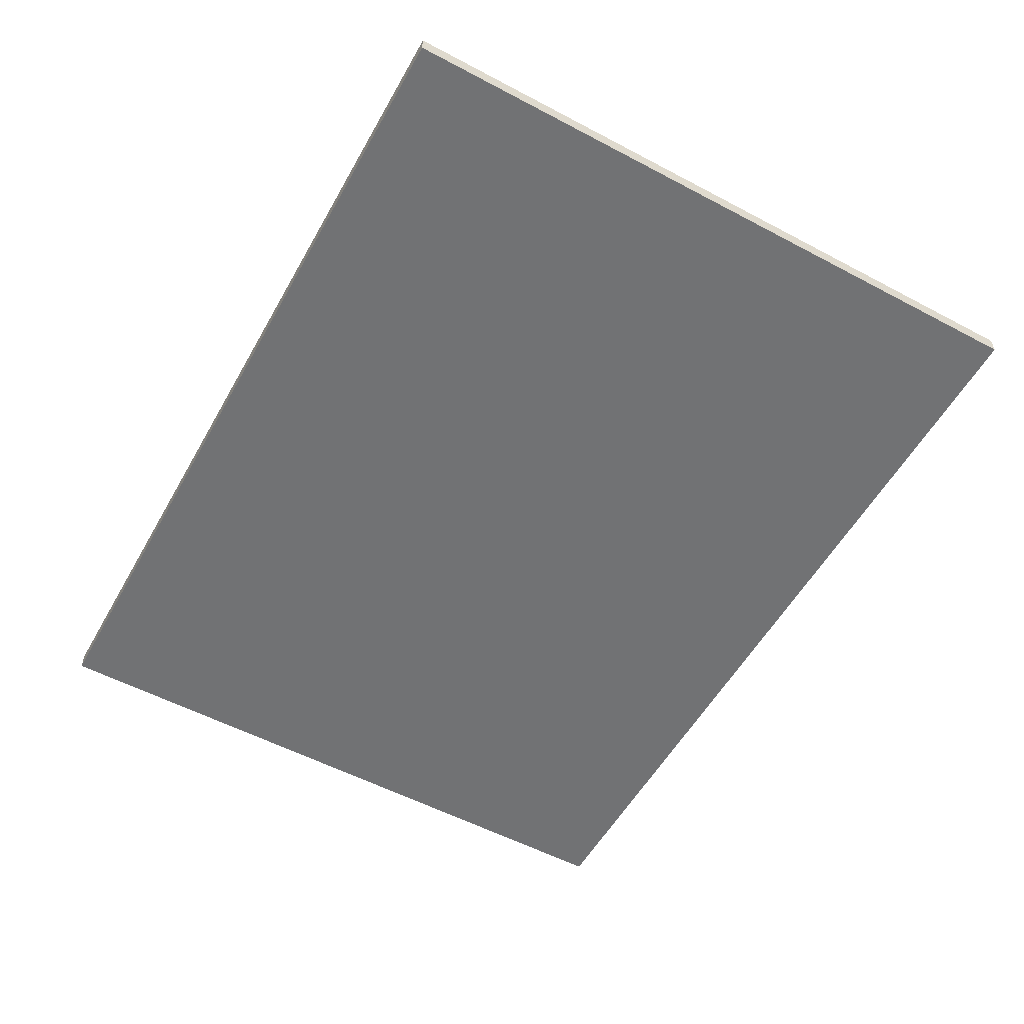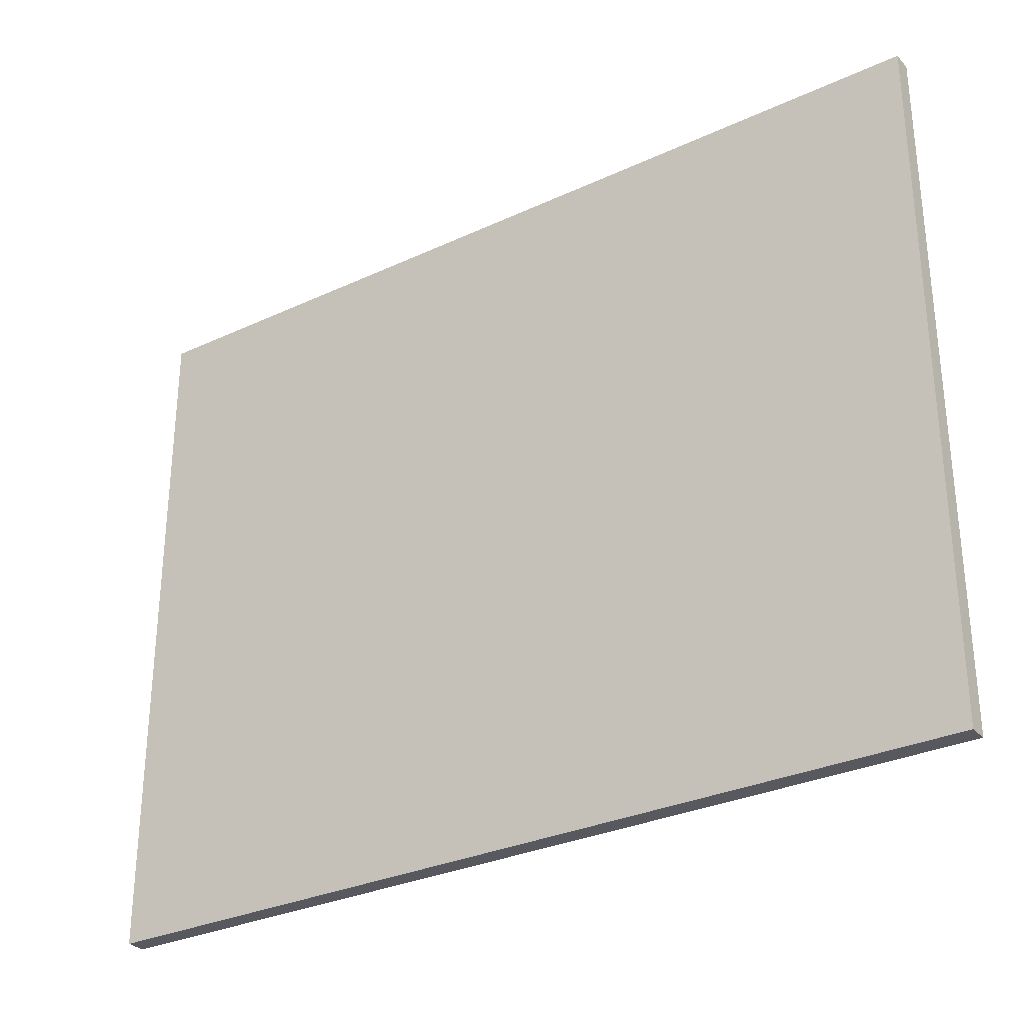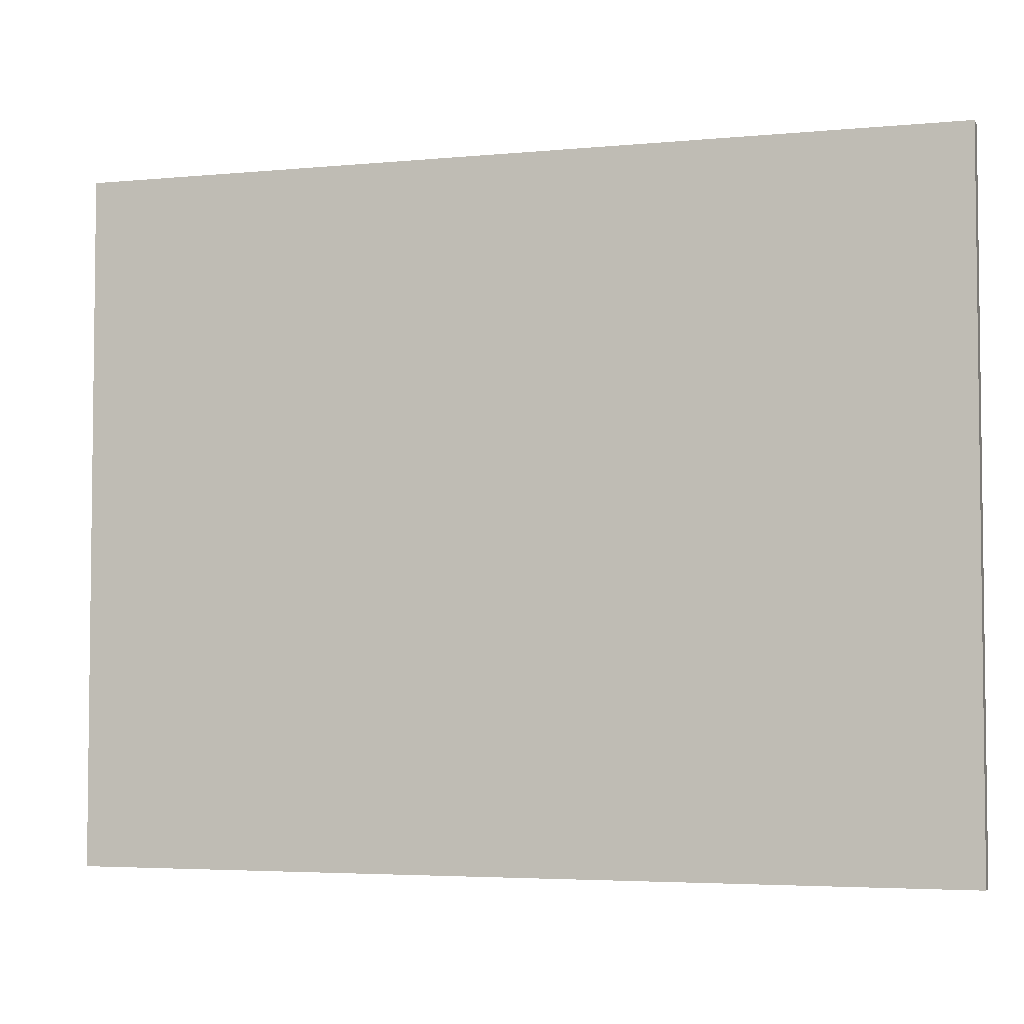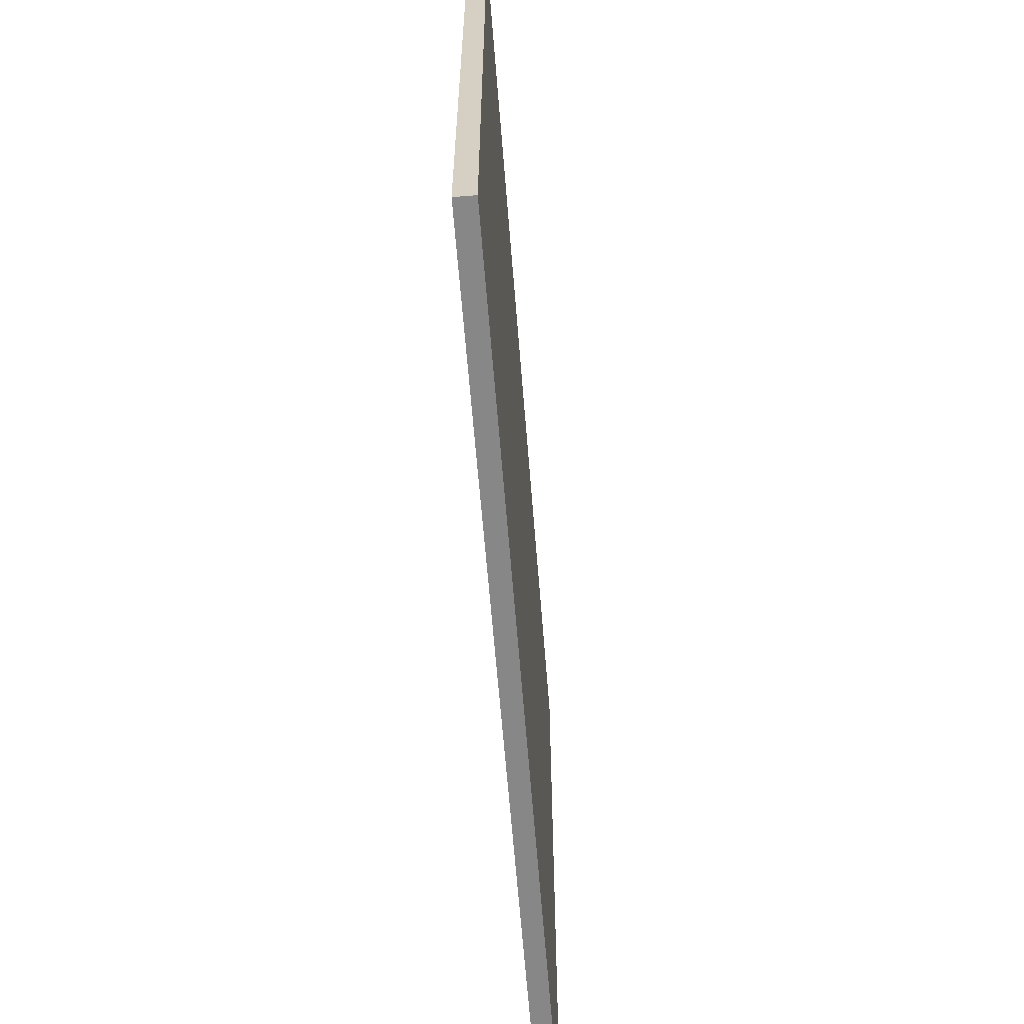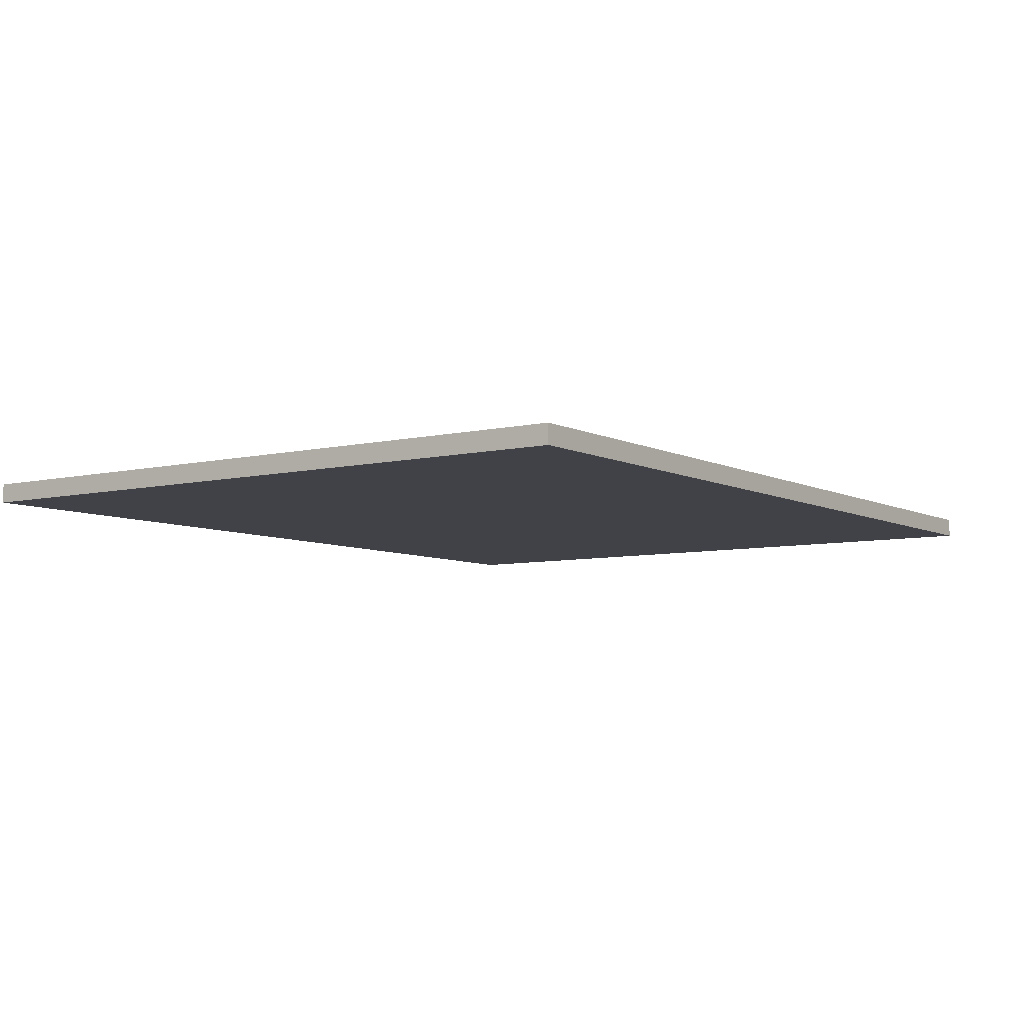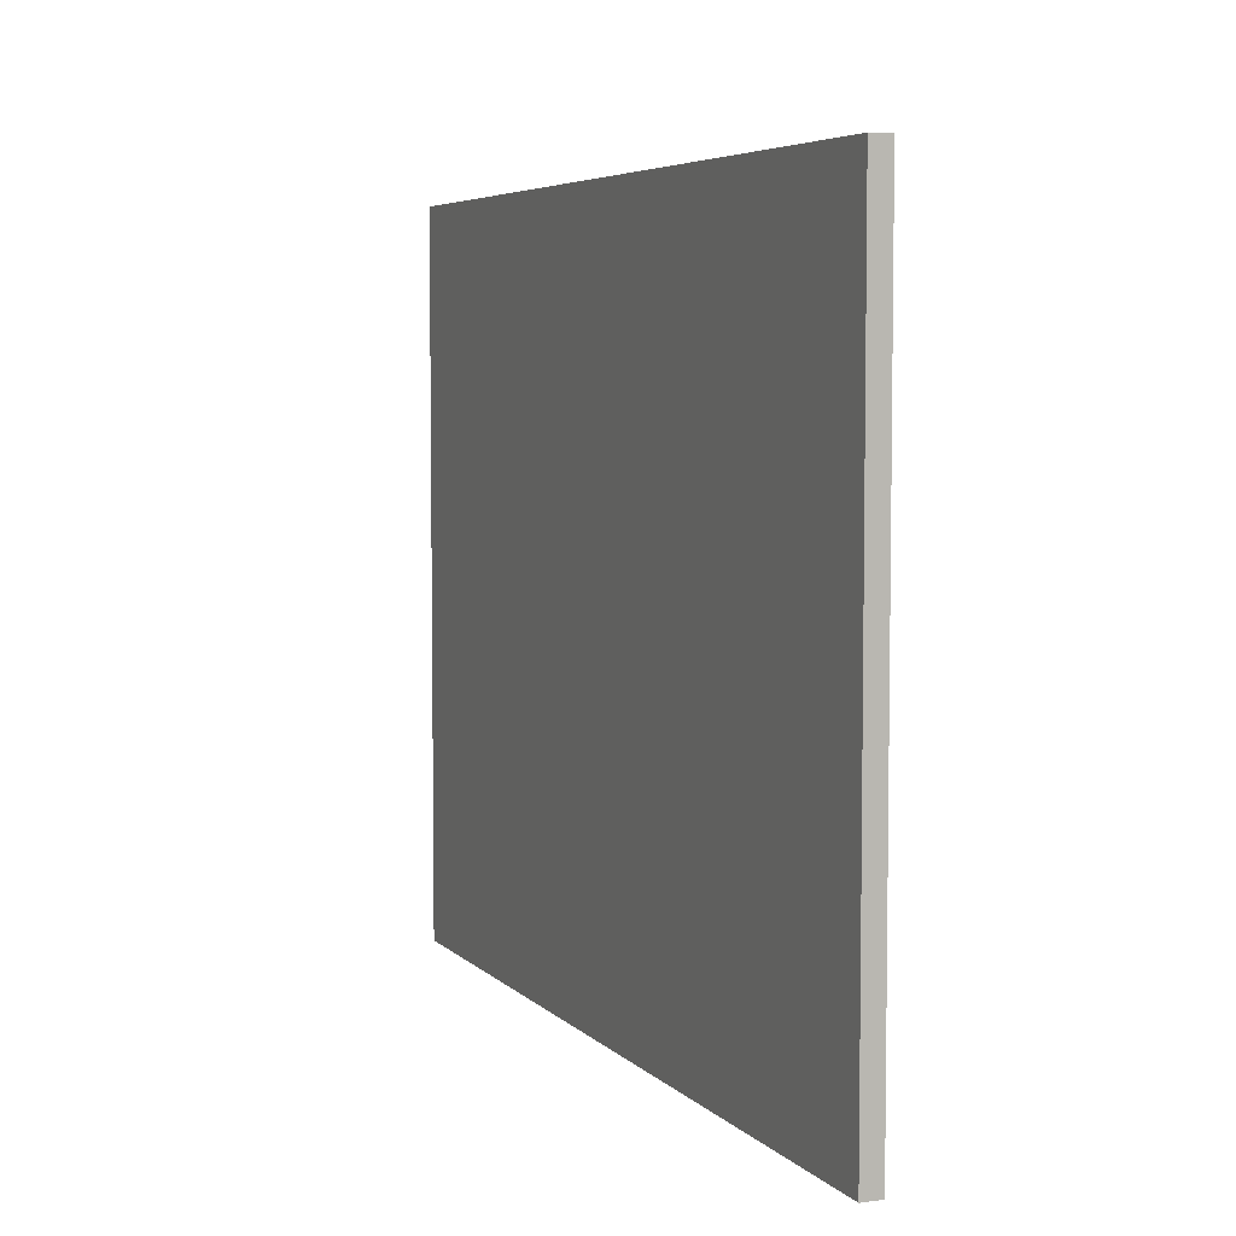
<metadata>
{"format":"obj","ext":"obj","renderer":"f3d","projection":"perspective","resolution":1024,"background":"white","views":[{"elev":-55.4,"azim":60.9,"up":"+Z"},{"elev":-30.3,"azim":34.0,"up":"+Y"},{"elev":-4.2,"azim":-162.7,"up":"+Y"},{"elev":-62.5,"azim":94.5,"up":"+Y"},{"elev":-6.8,"azim":124.9,"up":"+Z"},{"elev":5.3,"azim":67.9,"up":"+Y"}]}
</metadata>
<code>
v 115 83.4 -10
v 115 -96.6 -10
v 115 -96.6 -15
v 115 83.4 -15
v 115 -96.6 -10
v -115 -96.6 -10
v -115 -96.6 -15
v 115 -96.6 -15
v 115 -96.6 -15
v -115 -96.6 -15
v -115 83.4 -15
v 115 83.4 -15
v -115 -96.6 -10
v -115 83.4 -10
v -115 83.4 -15
v -115 -96.6 -15
v -115 83.4 -10
v 115 83.4 -10
v 115 83.4 -15
v -115 83.4 -15
v -115 -96.6 -10
v 115 -96.6 -10
v 115 83.4 -10
v -115 83.4 -10
f 1 2 4
f 4 2 3
f 5 6 8
f 8 6 7
f 9 10 12
f 12 10 11
f 13 14 16
f 16 14 15
f 17 18 20
f 20 18 19
f 21 22 24
f 24 22 23

</code>
